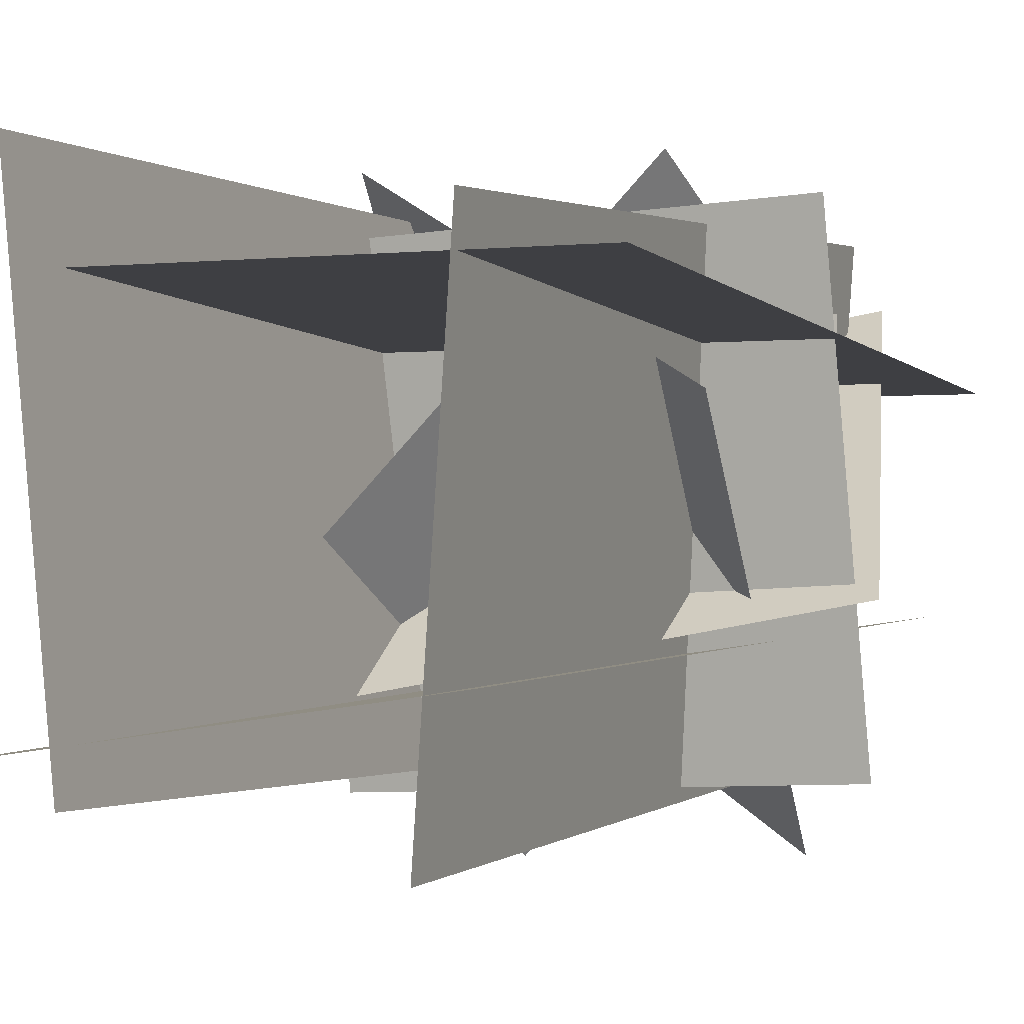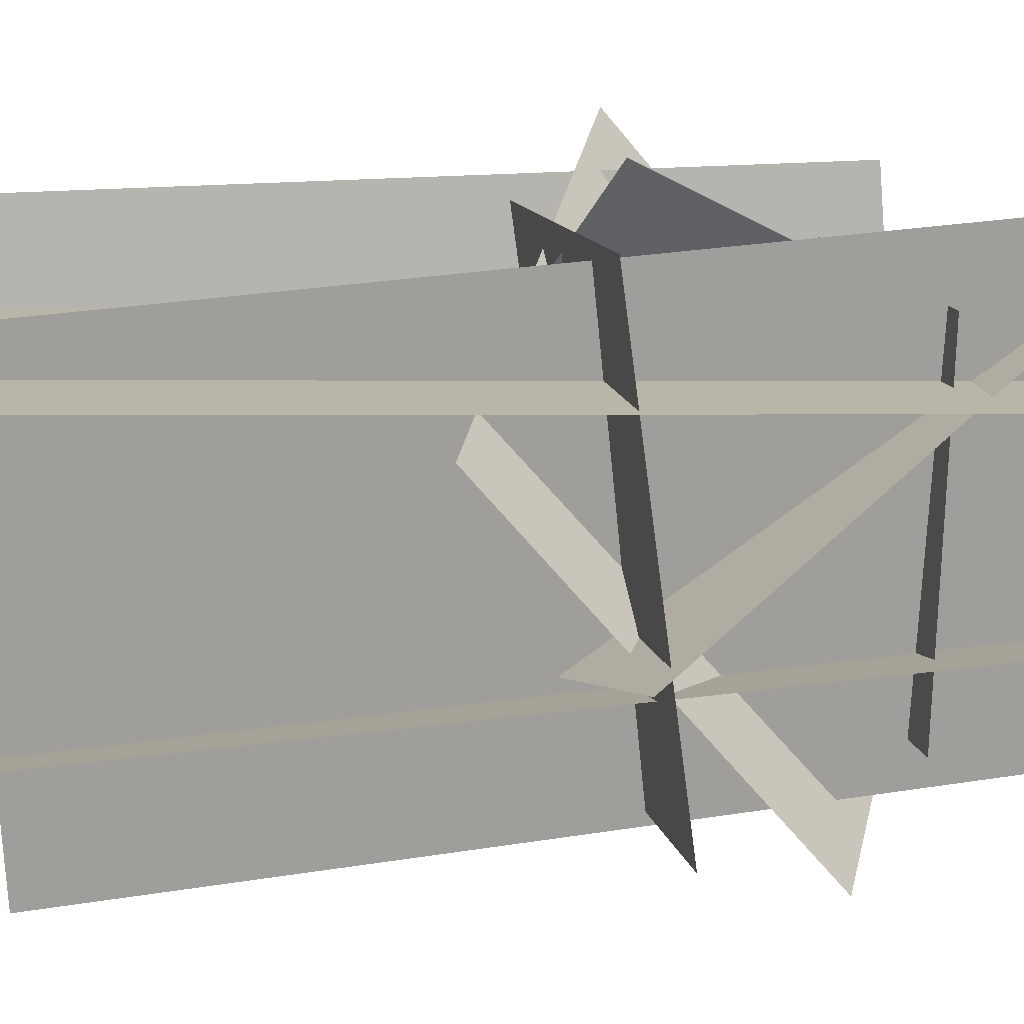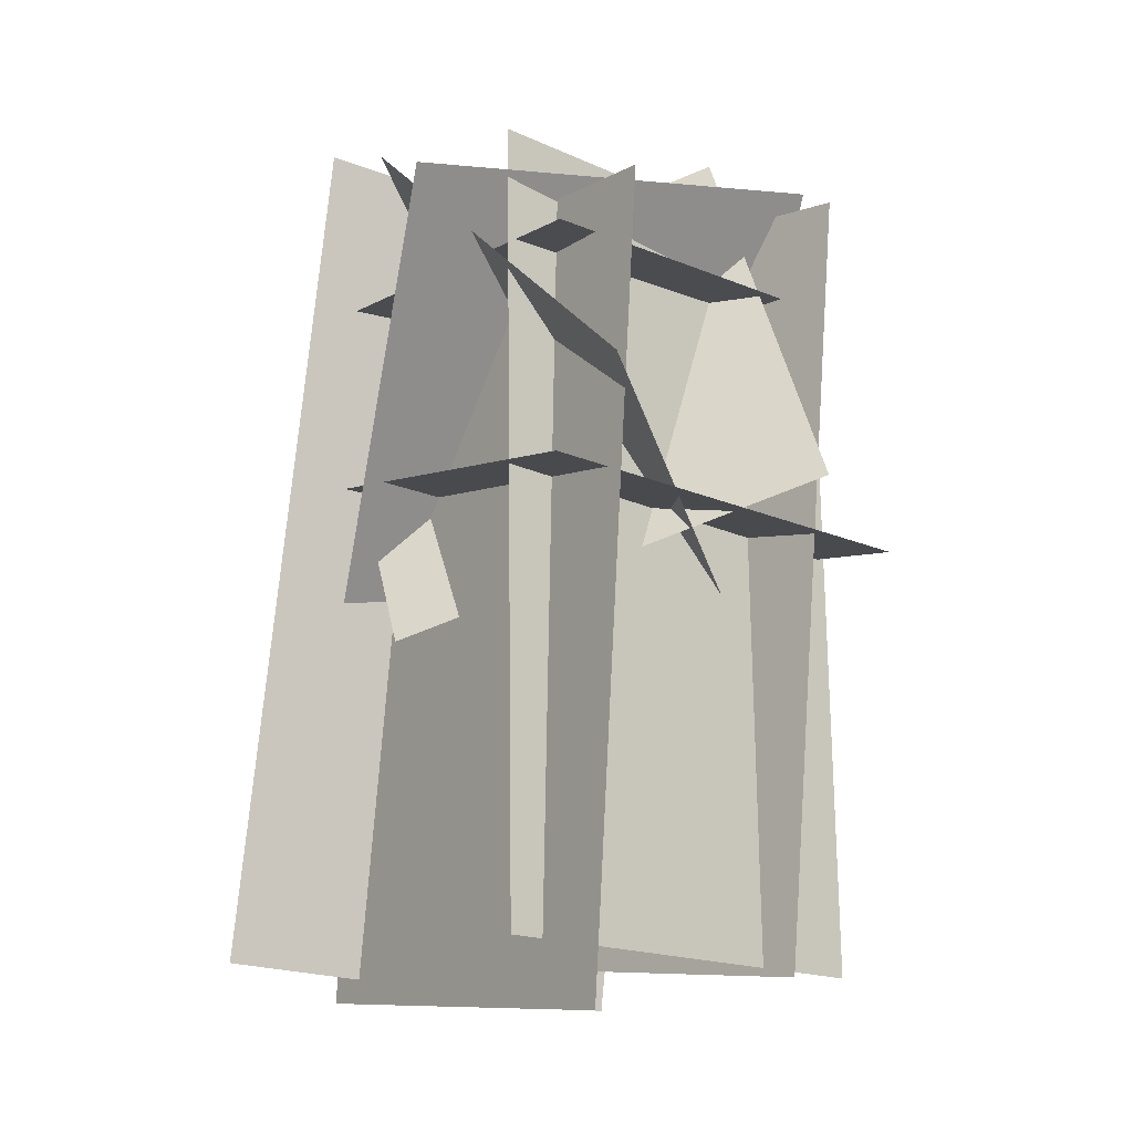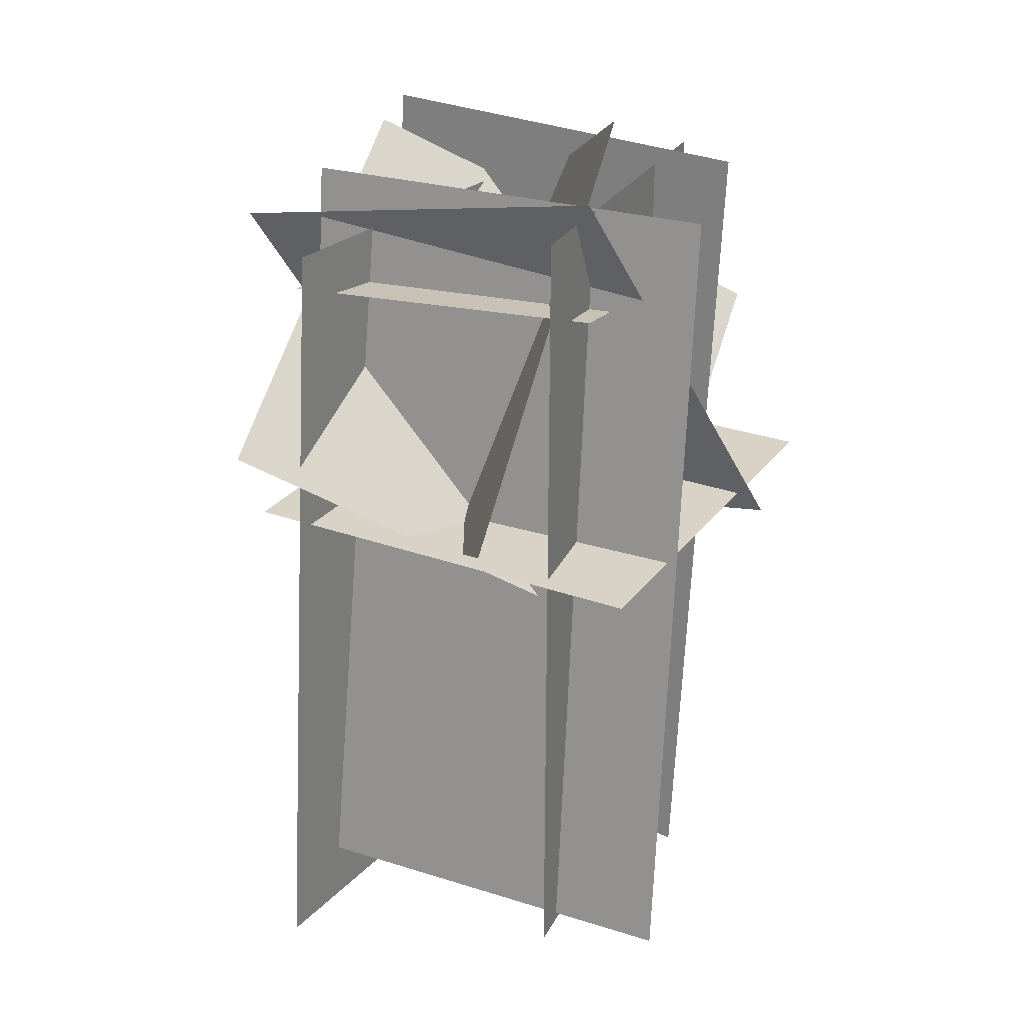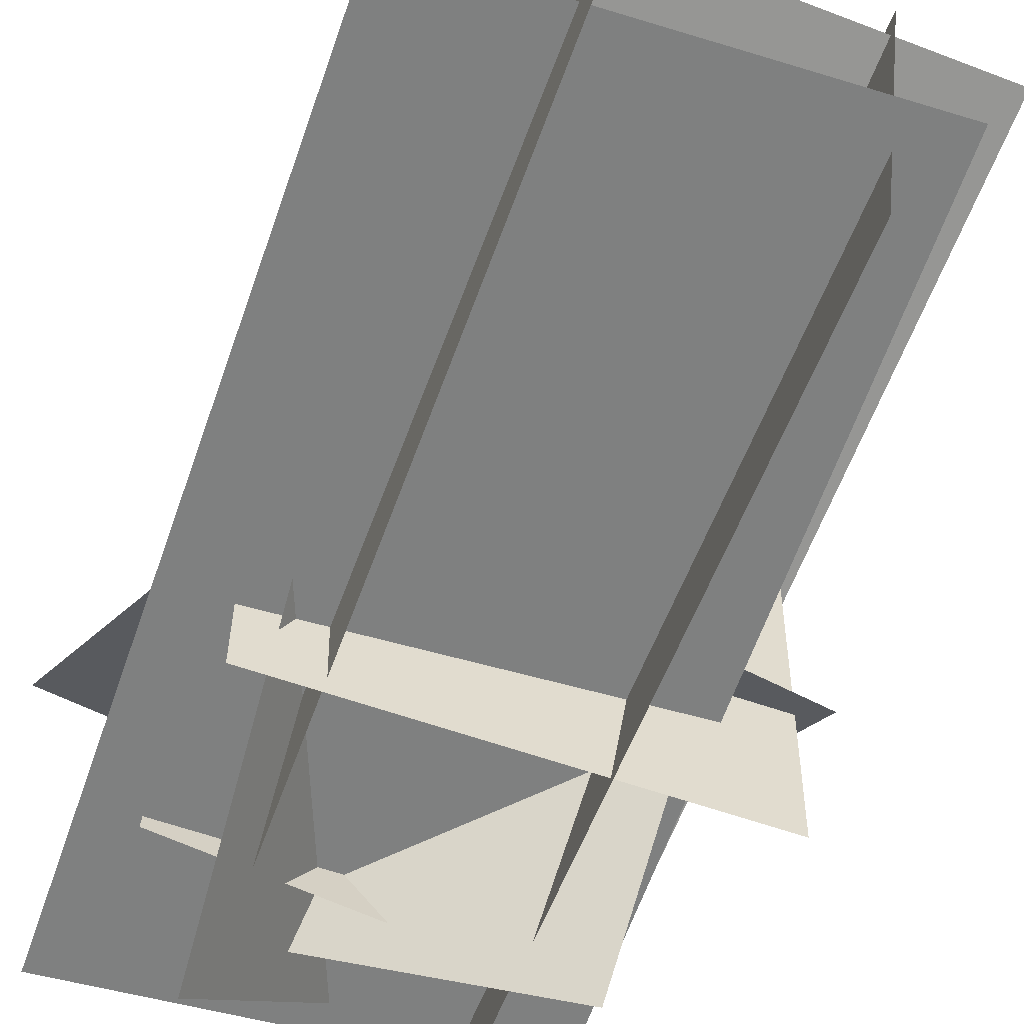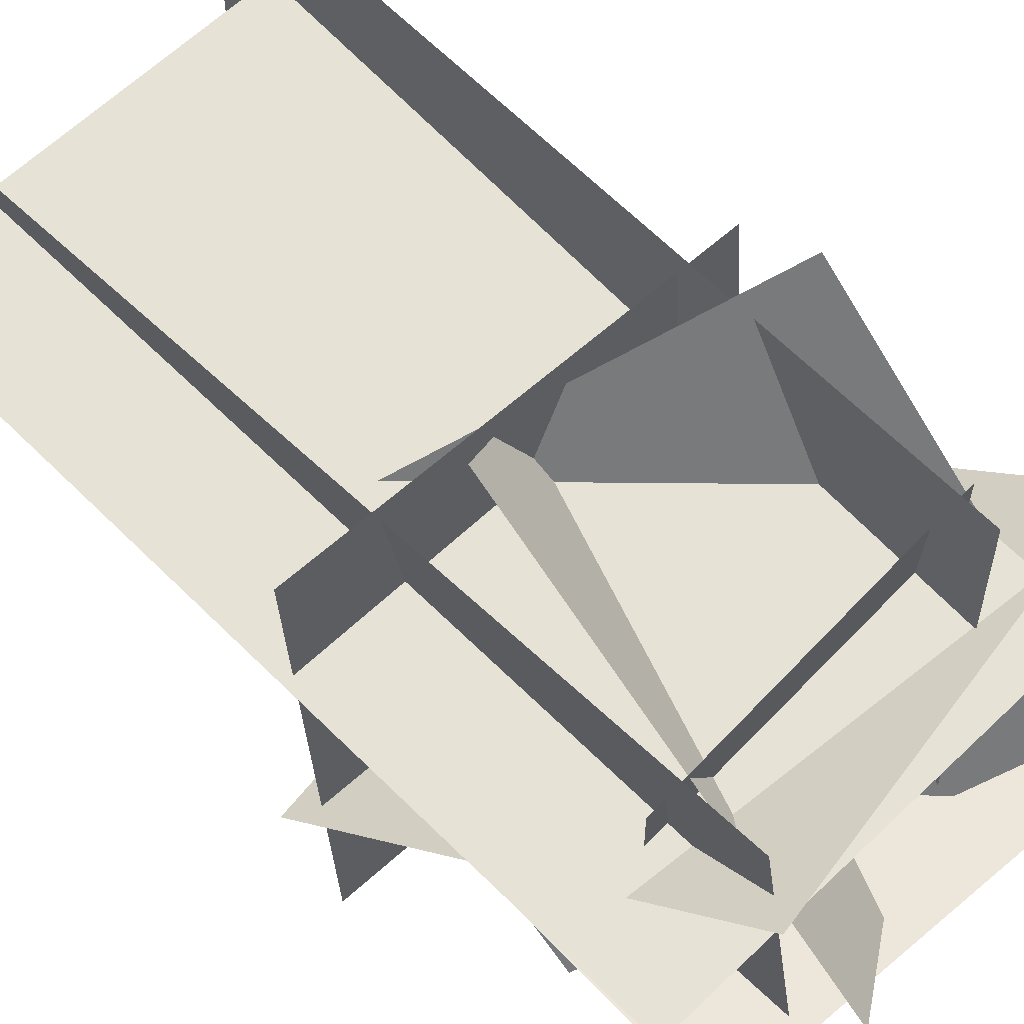
<metadata>
{"format":"obj","ext":"obj","renderer":"f3d","projection":"perspective","resolution":1024,"background":"white","views":[{"elev":-2.1,"azim":22.0,"up":"+Z"},{"elev":13.4,"azim":75.2,"up":"+Z"},{"elev":-14.0,"azim":-40.4,"up":"+Y"},{"elev":19.9,"azim":26.9,"up":"+Y"},{"elev":-65.0,"azim":-23.6,"up":"+Z"},{"elev":61.7,"azim":133.2,"up":"+Z"}]}
</metadata>
<code>
o diagonal_4
v 1.104 1.285 1.118
v 1.448 -0.01352 0.2614
v -0.1033 -0.2361 -0.02415
v -0.4473 1.062 0.8327
v -0.4473 1.062 0.8327
v -0.1033 -0.2361 -0.02415
v 1.448 -0.01352 0.2614
v 1.104 1.285 1.118
f 1 2 3 4
f 5 6 7 8
o west
v 0.9047 1.284 -0.1924
v 0.8089 -1.456 -0.3651
v 0.9541 -1.56 1.124
v 1.05 1.18 1.297
v 0.9541 -1.56 1.124
v 0.8089 -1.456 -0.3651
v 0.9047 1.284 -0.1924
v 1.05 1.18 1.297
f 9 10 11 12
f 13 14 15 16
o east
v -0.0672 -1.709 1.284
v 0.03366 -1.622 -0.2124
v 0.1935 1.131 -0.1795
v 0.09264 1.045 1.317
v 0.1935 1.131 -0.1795
v 0.03366 -1.622 -0.2124
v -0.0672 -1.709 1.284
v 0.09264 1.045 1.317
f 17 18 19 20
f 21 22 23 24
o bottom
v 1.323 -0.06719 1.282
v -0.1736 0.02558 1.227
v -0.1074 0.2105 -0.2599
v 1.389 0.1178 -0.2048
f 25 26 27 28
o north
v -0.2304 1.417 0.02735
v -0.4554 -1.509 -0.1335
v 1.027 -1.627 0.06461
v 1.252 1.299 0.2255
v 1.027 -1.627 0.06461
v -0.4554 -1.509 -0.1335
v -0.2304 1.417 0.02735
v 1.252 1.299 0.2255
f 29 30 31 32
f 33 34 35 36
o top
v 1.043 0.8436 -0.08242
v -0.06521 0.8728 1.117
v 1.089 0.8686 1.071
v -0.111 0.8477 -0.03676
f 38 39 37 40
o diagonal_2
v 1.013 1.502 0.7198
v 0.8484 0.09214 1.442
v -0.06952 -0.4151 0.2429
v 0.09517 0.9953 -0.4795
v 0.09517 0.9953 -0.4795
v -0.06952 -0.4151 0.2429
v 0.8484 0.09214 1.442
v 1.013 1.502 0.7198
f 41 42 43 44
f 45 46 47 48
o diagonal_3
v 1.061 0.6391 -0.4295
v 1.124 -0.4056 0.7716
v -0.1222 0.3097 1.46
v -0.1856 1.354 0.2585
v -0.1856 1.354 0.2585
v -0.1222 0.3097 1.46
v 1.124 -0.4056 0.7716
v 1.061 0.6391 -0.4295
f 49 50 51 52
f 53 54 55 56
o south
v 1.335 -1.54 0.9875
v -0.1637 -1.471 1.002
v -0.09448 1.272 0.8741
v 1.404 1.203 0.8599
v -0.09448 1.272 0.8741
v -0.1637 -1.471 1.002
v 1.335 -1.54 0.9875
v 1.404 1.203 0.8599
f 57 58 59 60
f 61 62 63 64
o bottom
v -0.1074 0.2105 -0.2599
v -0.1736 0.02558 1.227
v 1.323 -0.06719 1.282
v 1.389 0.1178 -0.2048
f 65 66 67 68

</code>
